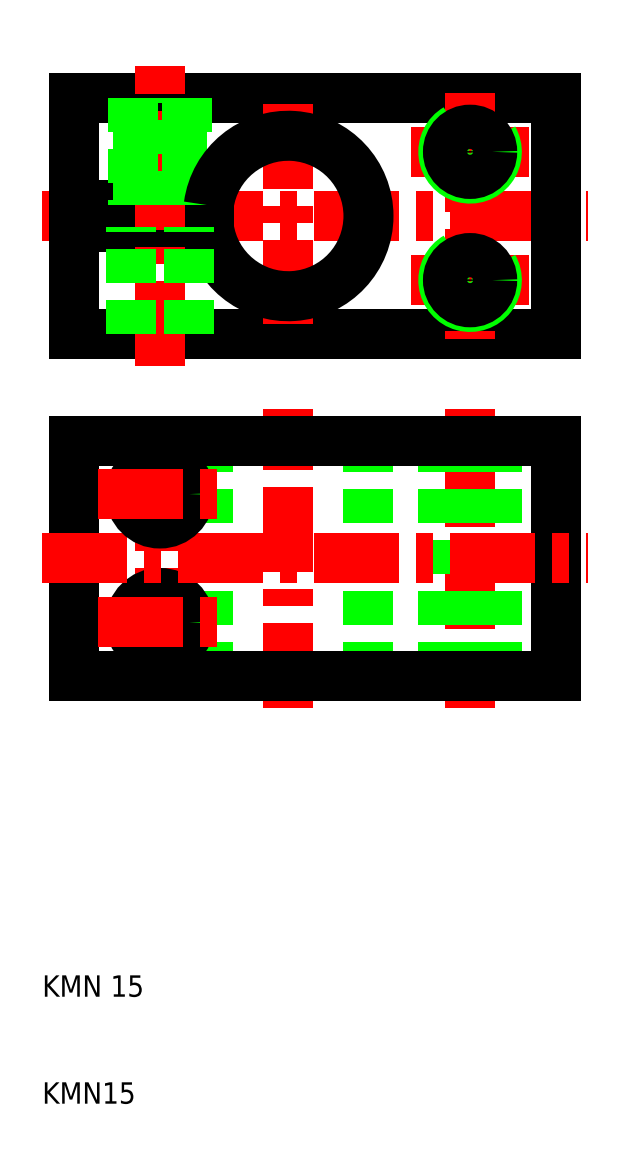
<metadata>
{"format":"dxf","ext":"dxf","renderer":"ezdxf+matplotlib","layout":"modelspace","background":"white","min_lineweight":24,"dpi":150}
</metadata>
<code>
0
SECTION
2
ENTITIES
0
LINE
8
CENTER
10
50
20
75
30
0
11
50
21
47
31
0
0
LINE
8
CENTER
10
21
20
72.75
30
0
11
21
21
49.25
31
0
0
LINE
8
CENTER
10
33
20
47
30
0
11
33
21
75
31
0
0
LINE
8
0
10
52.5
20
50
30
0
11
52.5
21
72
31
0
0
LINE
8
0
10
52.07
20
50
30
0
11
52.07
21
72
31
0
0
LINE
8
0
10
40.5
20
50
30
0
11
40.5
21
72
31
0
0
LINE
8
0
10
47.93
20
50
30
0
11
47.93
21
72
31
0
0
LINE
8
0
10
47.5
20
50
30
0
11
47.5
21
72
31
0
0
LINE
8
0
10
25.5
20
50
30
0
11
25.5
21
72
31
0
0
LINE
8
0
10
58
20
50
30
0
11
58
21
72
31
0
0
CIRCLE
8
0
10
21
20
55
30
0
40
2.75
0
LINE
8
0
10
13
20
72
30
0
11
13
21
50
31
0
0
TEXT
8
0
10
10
20
10
30
0
40
2
1
KMN15
0
TEXT
8
0
10
10
20
20
30
0
40
2
1
KMN 15
0
LINE
8
0
10
13
20
50
30
0
11
58
21
50
31
0
0
LINE
8
CENTER
10
15.25
20
55
30
0
11
26.75
21
55
31
0
0
LINE
8
CENTER
10
10
20
93
30
0
11
61
21
93
31
0
0
LINE
8
CENTER
10
10
20
61
30
0
11
61
21
61
31
0
0
LINE
8
0
10
58
20
72
30
0
11
13
21
72
31
0
0
LINE
8
0
10
13
20
104
30
0
11
58
21
104
31
0
0
LINE
8
0
10
25.57
20
94
30
0
11
13
21
94
31
0
0
LINE
8
0
10
25.57
20
92
30
0
11
13
21
92
31
0
0
LINE
8
0
10
58
20
82
30
0
11
13
21
82
31
0
0
LINE
8
0
10
13
20
94
30
0
11
13
21
104
31
0
0
LINE
8
0
10
13
20
82
30
0
11
13
21
92
31
0
0
LINE
8
CENTER
10
21
20
79
30
0
11
21
21
107
31
0
0
LINE
8
CENTER
10
33
20
103.5
30
0
11
33
21
82.5
31
0
0
LINE
8
CENTER
10
50
20
104.5
30
0
11
50
21
81.5
31
0
0
LINE
8
0
10
23.5
20
104
30
0
11
23.5
21
94
31
0
0
LINE
8
0
10
23.07
20
94
30
0
11
23.07
21
104
31
0
0
LINE
8
0
10
18.5
20
104
30
0
11
18.5
21
94
31
0
0
LINE
8
0
10
18.93
20
94
30
0
11
18.93
21
104
31
0
0
LINE
8
0
10
58
20
104
30
0
11
58
21
82
31
0
0
LINE
8
CENTER
10
55.5
20
99
30
0
11
44.5
21
99
31
0
0
LINE
8
CENTER
10
55.5
20
87
30
0
11
44.5
21
87
31
0
0
CIRCLE
8
0
10
21
20
67
30
0
40
2.75
0
LINE
8
CENTER
10
15.25
20
67
30
0
11
26.75
21
67
31
0
0
ARC
8
0
10
33
20
93
30
0
40
7.5
50
187.7
51
172.3
0
LINE
8
0
10
18.25
20
82
30
0
11
18.25
21
92
31
0
0
LINE
8
0
10
23.75
20
82
30
0
11
23.75
21
92
31
0
0
ARC
8
0
10
50
20
87
30
0
40
2.5
50
120
51
30
0
CIRCLE
8
0
10
50
20
87
30
0
40
2.067
0
ARC
8
0
10
50
20
99
30
0
40
2.5
50
120
51
30
0
CIRCLE
8
0
10
50
20
99
30
0
40
2.067
0
ENDSEC
0
EOF

</code>
